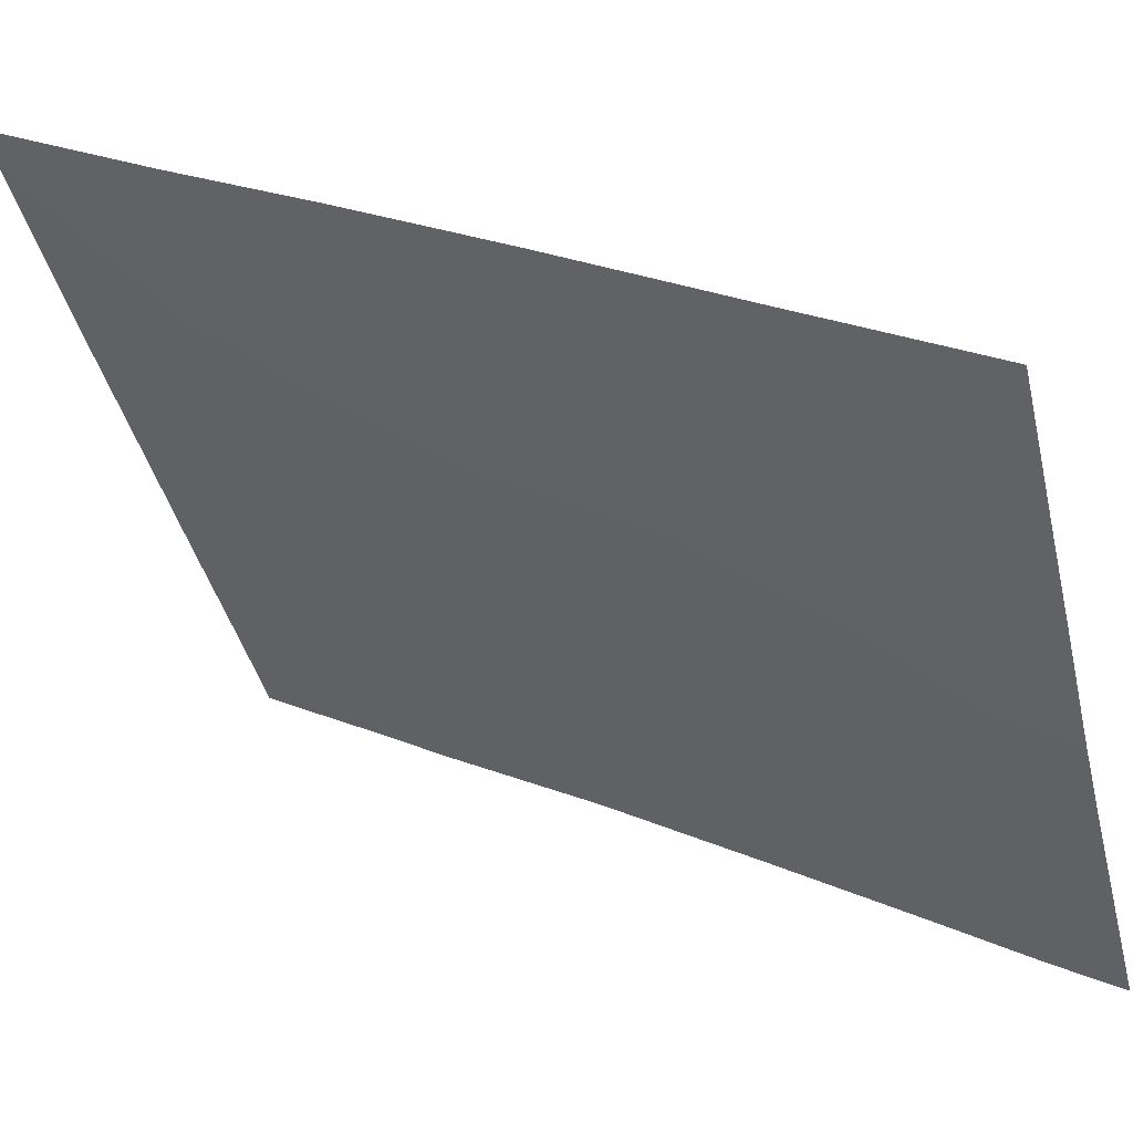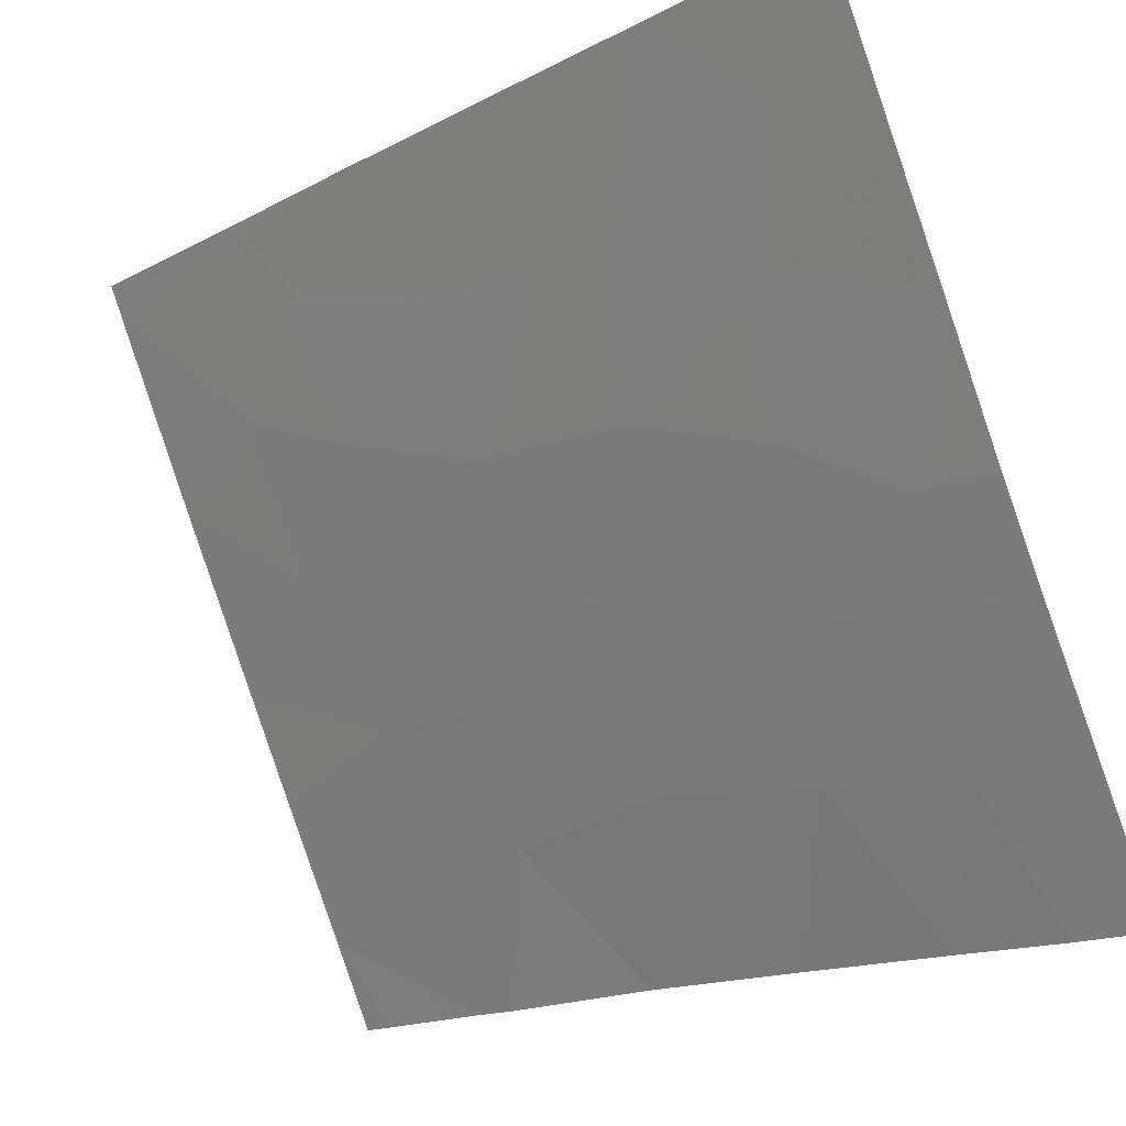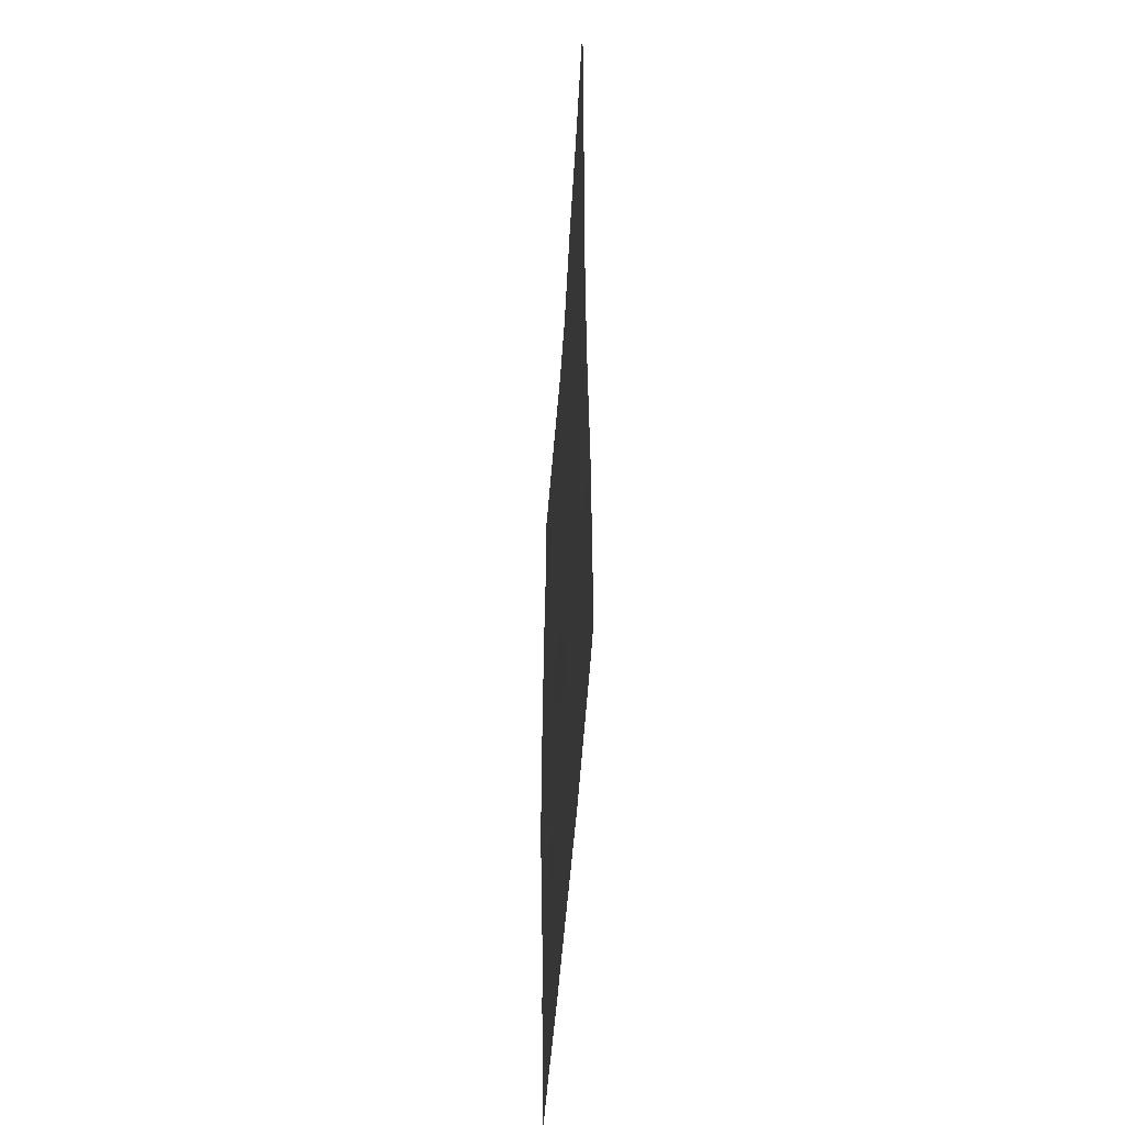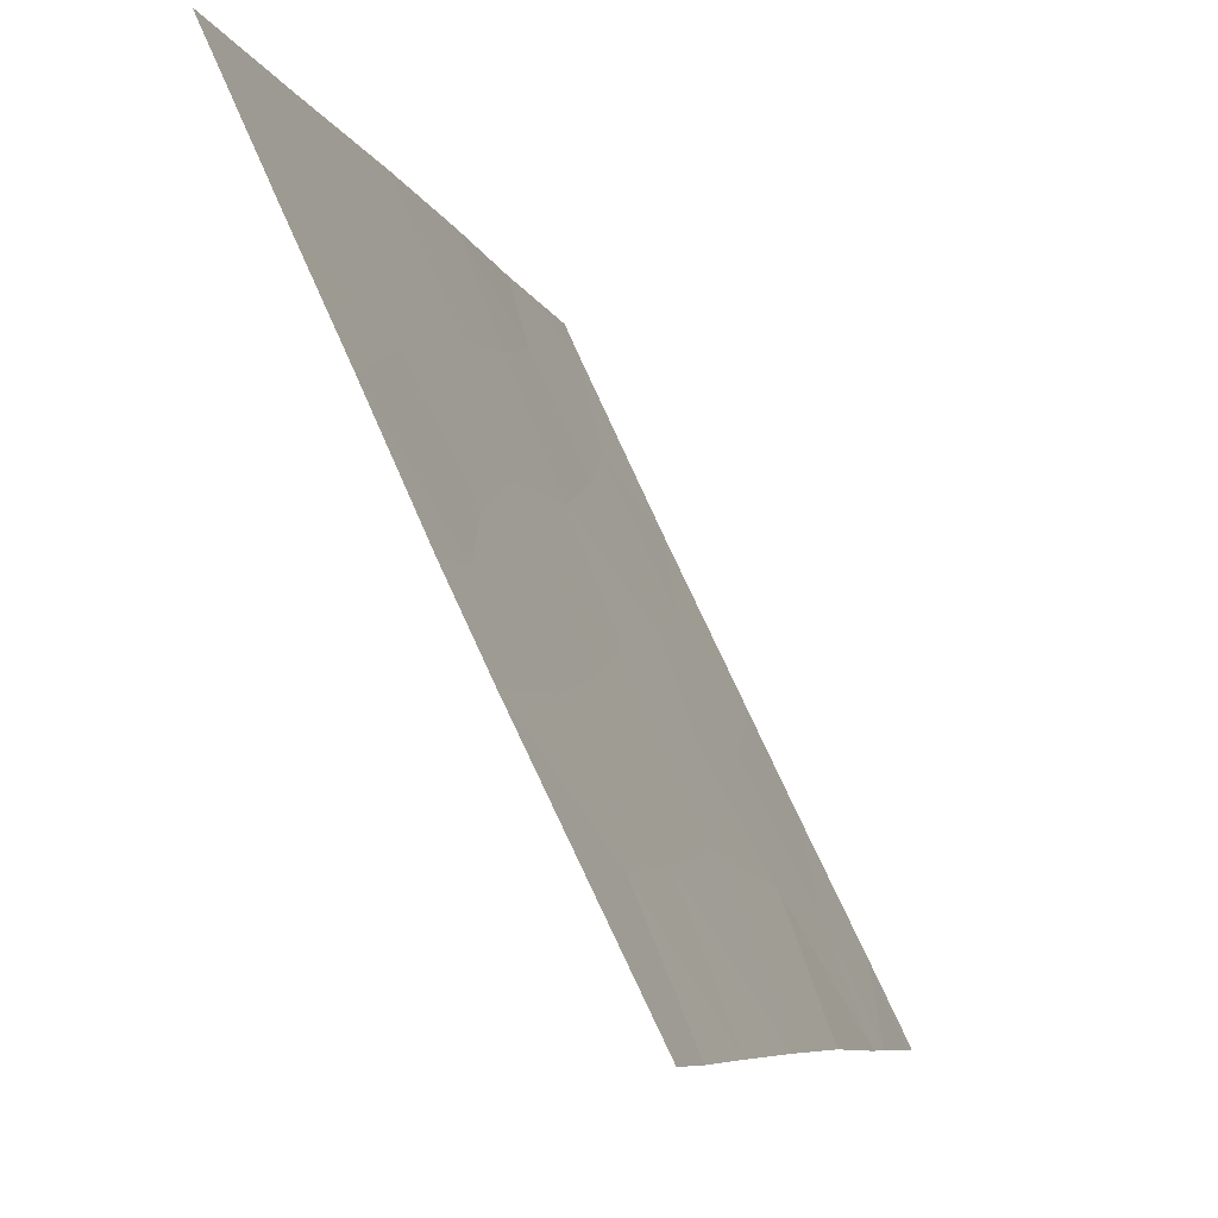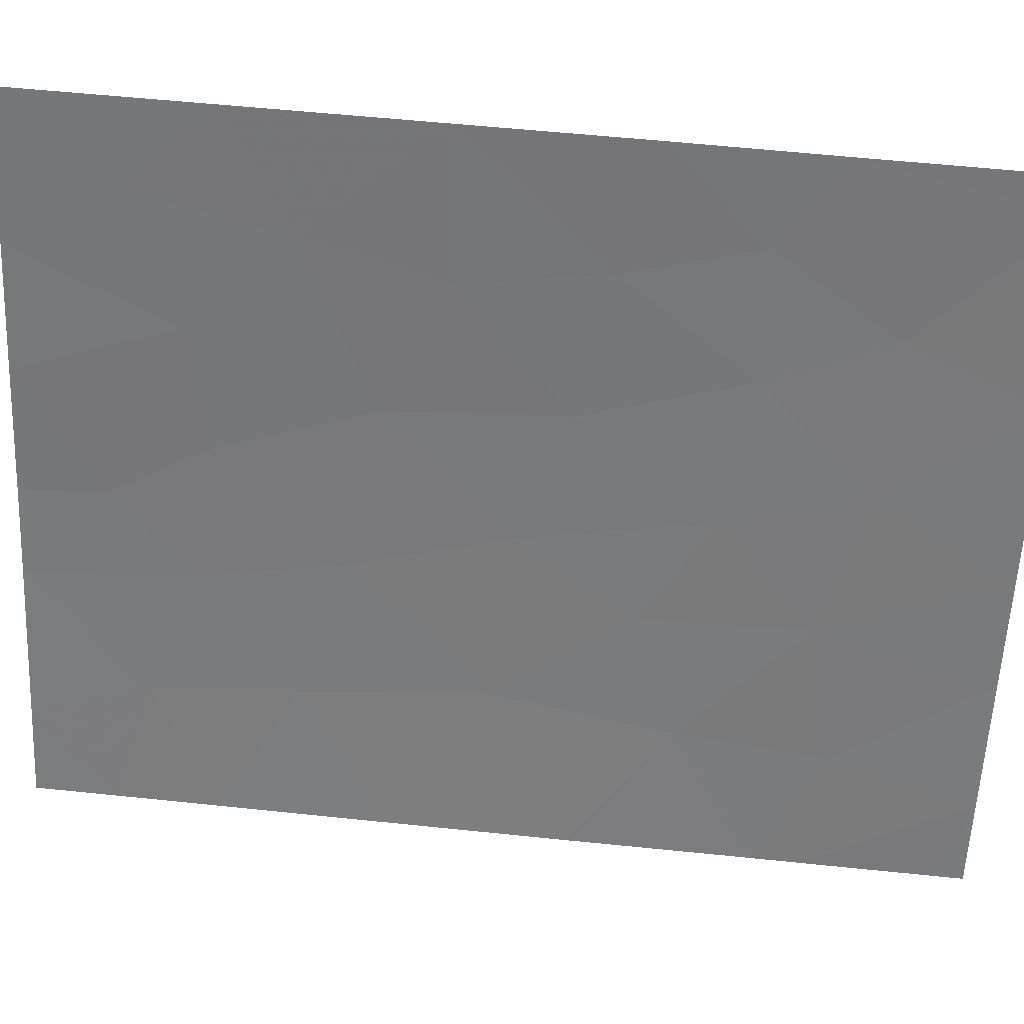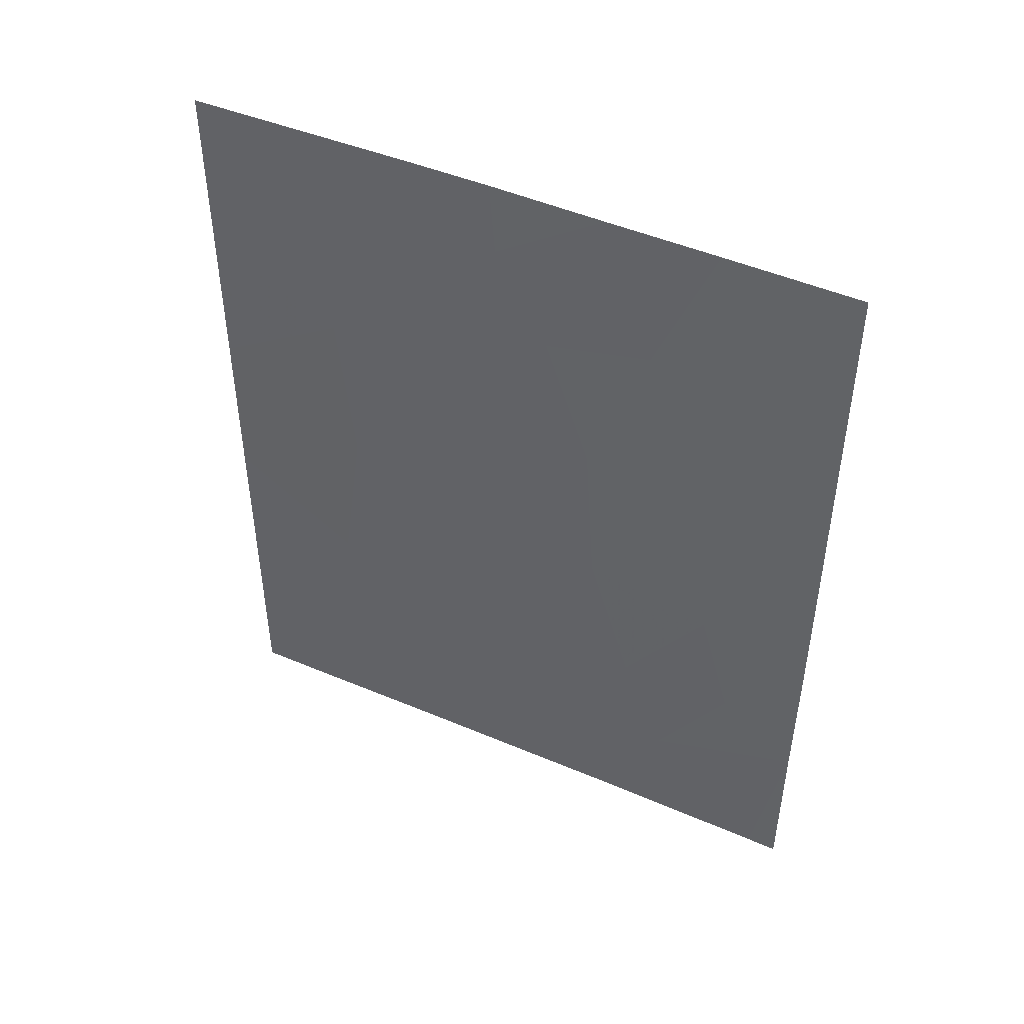
<metadata>
{"format":"obj","ext":"obj","renderer":"f3d","projection":"perspective","resolution":1024,"background":"white","views":[{"elev":26.5,"azim":-56.6,"up":"+Y"},{"elev":-15.2,"azim":-41.4,"up":"+Y"},{"elev":-46.6,"azim":-158.1,"up":"+Z"},{"elev":-7.6,"azim":14.4,"up":"+Y"},{"elev":56.9,"azim":96.2,"up":"+Y"},{"elev":46.6,"azim":141.3,"up":"+Z"}]}
</metadata>
<code>
v 98.11 65.27 -41.44
v 96.32 68.99 -42.39
v 97 67.55 -44.04
v 97.25 67.04 -42.1
v 97.41 66.74 -47.71
v 98.96 63.56 -40.48
v 94.8 72.35 -40.52
v 98.98 63.59 -44.91
v 98 65.49 -43.8
v 98.15 65.2 -46.16
v 95.47 70.84 -45.02
v 96.98 67.59 -38
v 96.28 69.12 -38
v 98.19 65.09 -39.51
v 98.97 63.58 -42.54
v 96.61 68.37 -40.46
v 98.95 63.54 -39
v 96.57 68.47 -48.25
v 97.49 66.51 -38
v 98.43 64.61 -38
v 95.7 70.32 -48.29
v 95.26 71.27 -46.69
v 94.78 72.32 -47.53
v 98.95 63.55 -47.91
v 98.95 63.54 -47.27
v 98.22 65.05 -48.1
v 96.02 69.63 -50
v 95.6 70.58 -38
v 94.8 72.34 -38
v 94.96 71.9 -50
v 96.81 67.99 -46.42
v 95.61 70.56 -43.15
v 96.26 69.13 -44.65
v 98.95 63.54 -38
v 98.44 64.58 -50
v 98.94 63.52 -50
v 98.94 63.52 -49.61
v 94.77 72.31 -49.79
v 97.64 66.22 -50
v 96.95 67.66 -39.08
v 94.8 72.35 -45.46
v 95.42 70.97 -41.4
v 94.8 72.36 -43.14
v 94.77 72.31 -50
v 97.03 67.52 -50
v 97.44 66.68 -45.56
v 95.98 69.72 -46.74
v 95.26 71.33 -39.47
v 97.42 66.68 -40.22
v 95.96 69.79 -40.1
f 2 3 4
f 9 10 8
f 2 33 3
f 12 13 40
f 15 6 1
f 16 2 4
f 6 14 1
f 17 14 6
f 19 14 20
f 24 25 26
f 50 28 48
f 30 27 21
f 31 46 3
f 33 32 11
f 21 22 23
f 14 17 20
f 17 34 20
f 31 33 47
f 35 36 37
f 38 30 23
f 30 21 23
f 39 35 26
f 24 35 37
f 41 23 22
f 2 16 50
f 42 48 7
f 43 41 11
f 44 30 38
f 43 11 32
f 9 3 46
f 45 39 5
f 25 8 10
f 10 9 46
f 27 45 18
f 39 26 5
f 19 12 40
f 8 15 9
f 25 10 26
f 19 40 49
f 3 9 4
f 18 47 21
f 16 4 49
f 35 24 26
f 41 22 11
f 2 32 33
f 7 43 42
f 2 42 32
f 28 50 13
f 40 13 16
f 5 46 31
f 31 3 33
f 10 46 5
f 31 18 5
f 9 15 1
f 4 9 1
f 11 47 33
f 11 22 47
f 48 28 29
f 31 47 18
f 48 29 7
f 50 48 42
f 49 4 1
f 26 10 5
f 49 14 19
f 49 1 14
f 47 22 21
f 16 49 40
f 13 50 16
f 42 43 32
f 2 50 42
f 18 45 5
f 21 27 18

</code>
